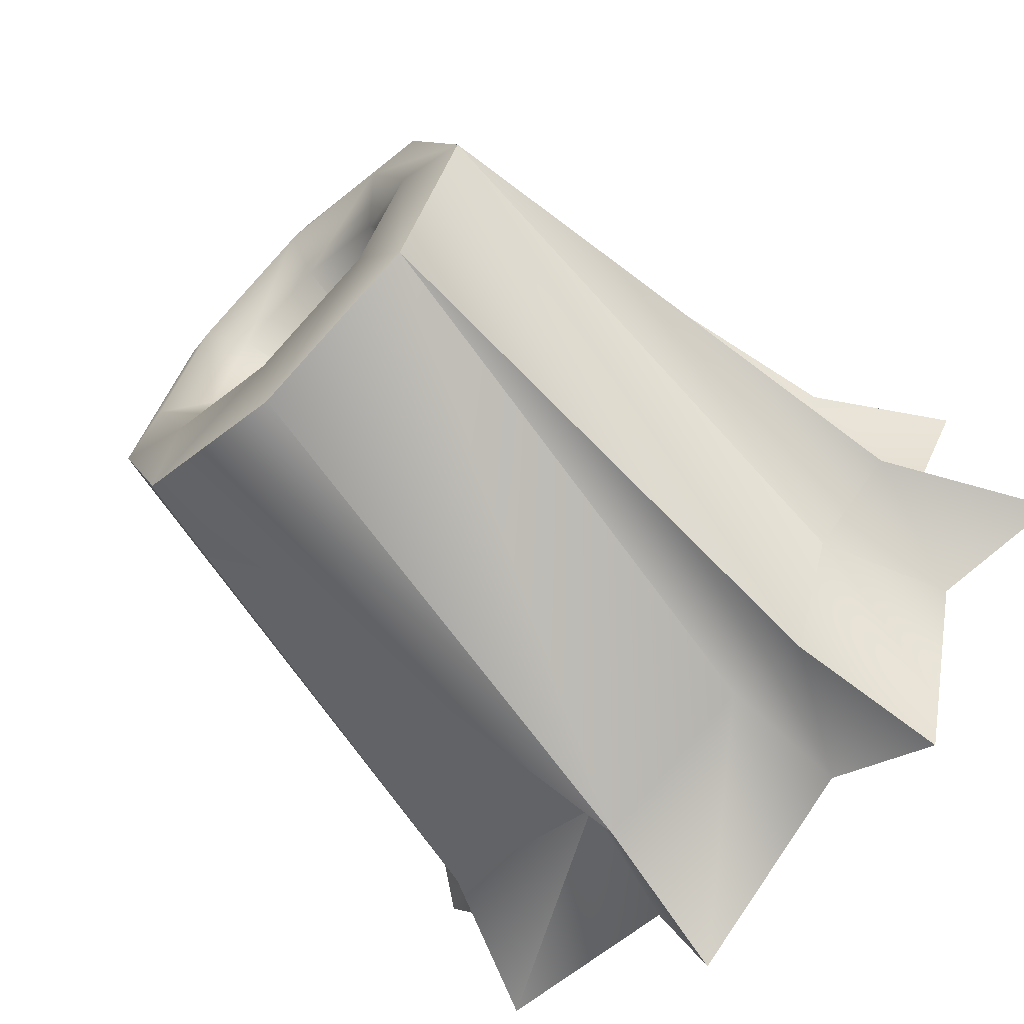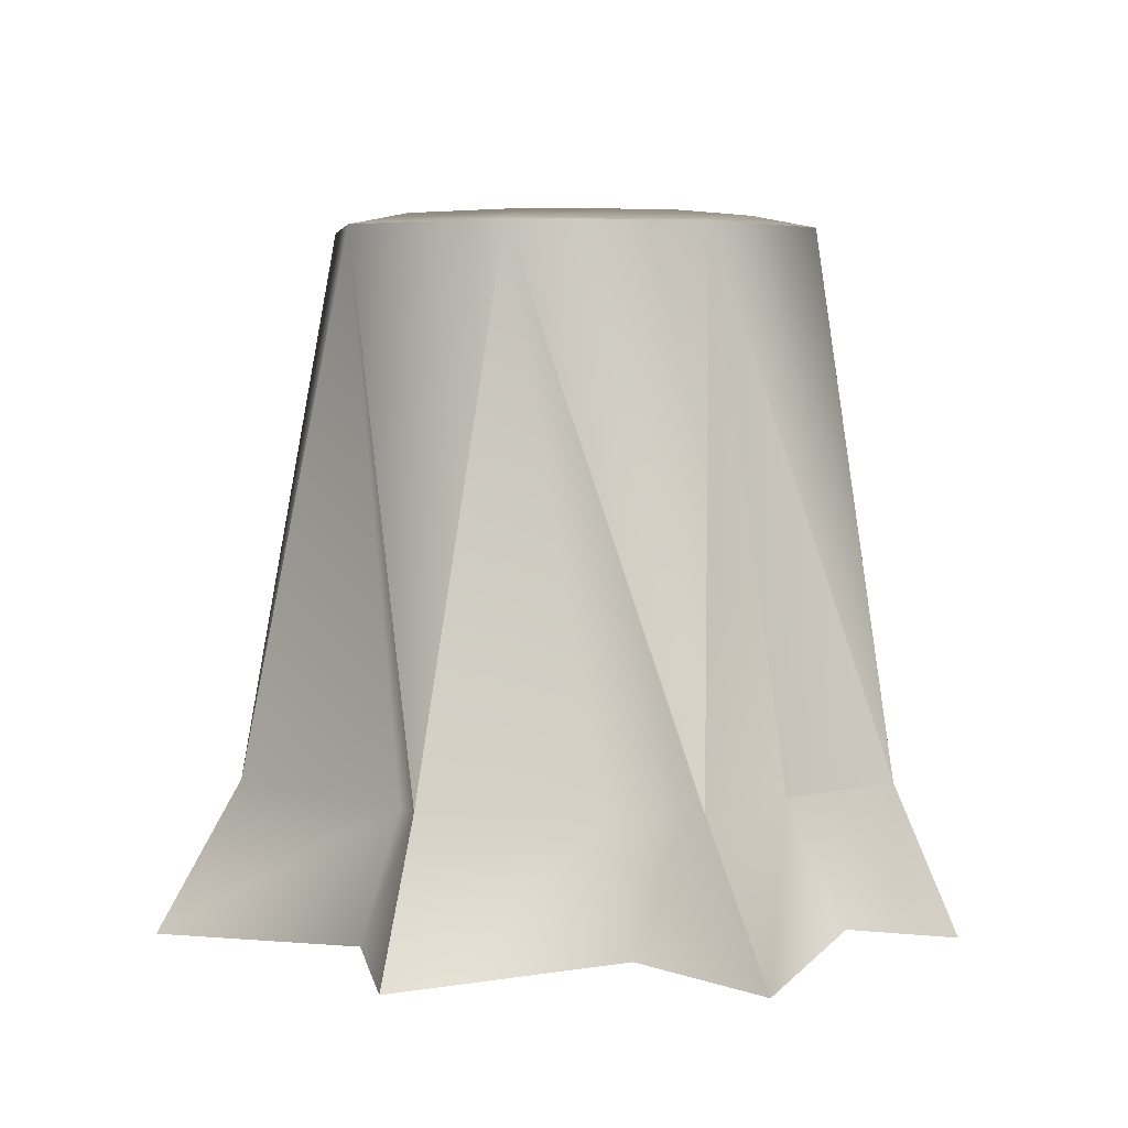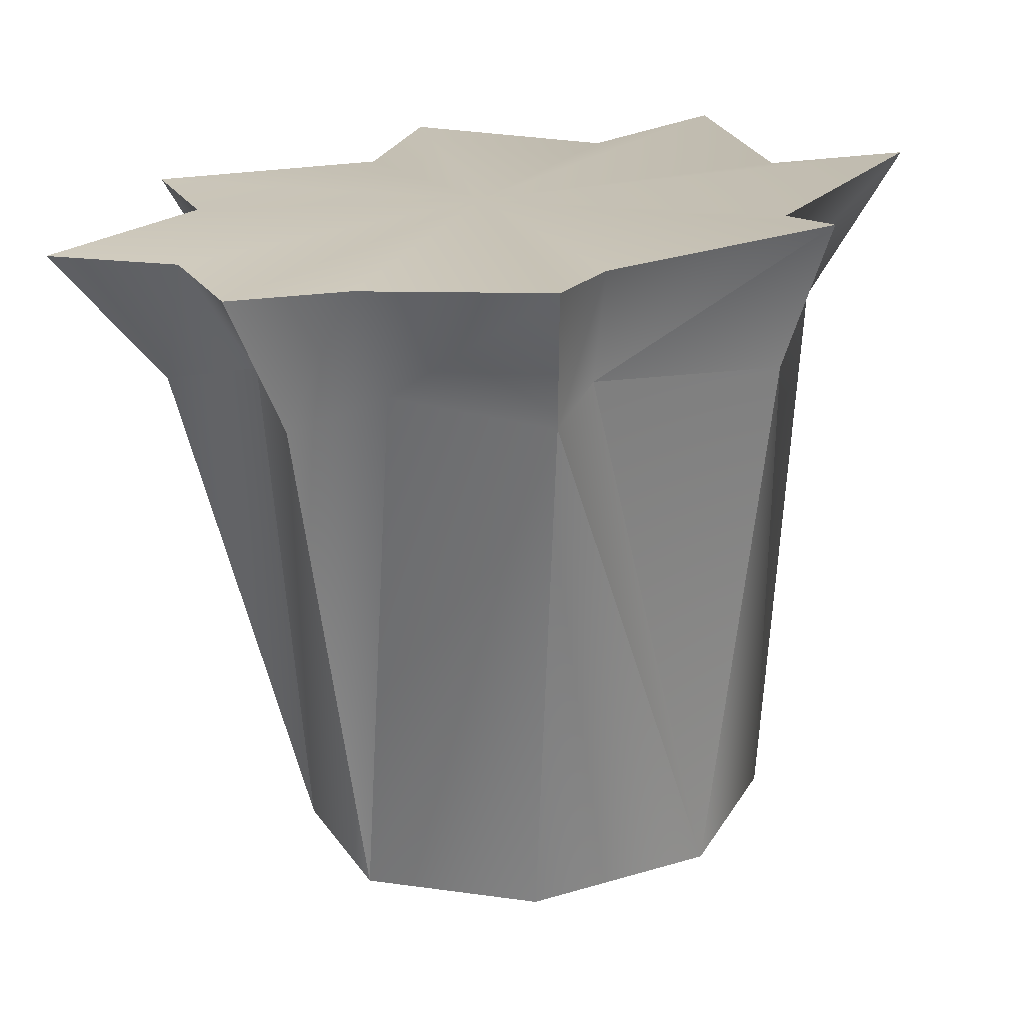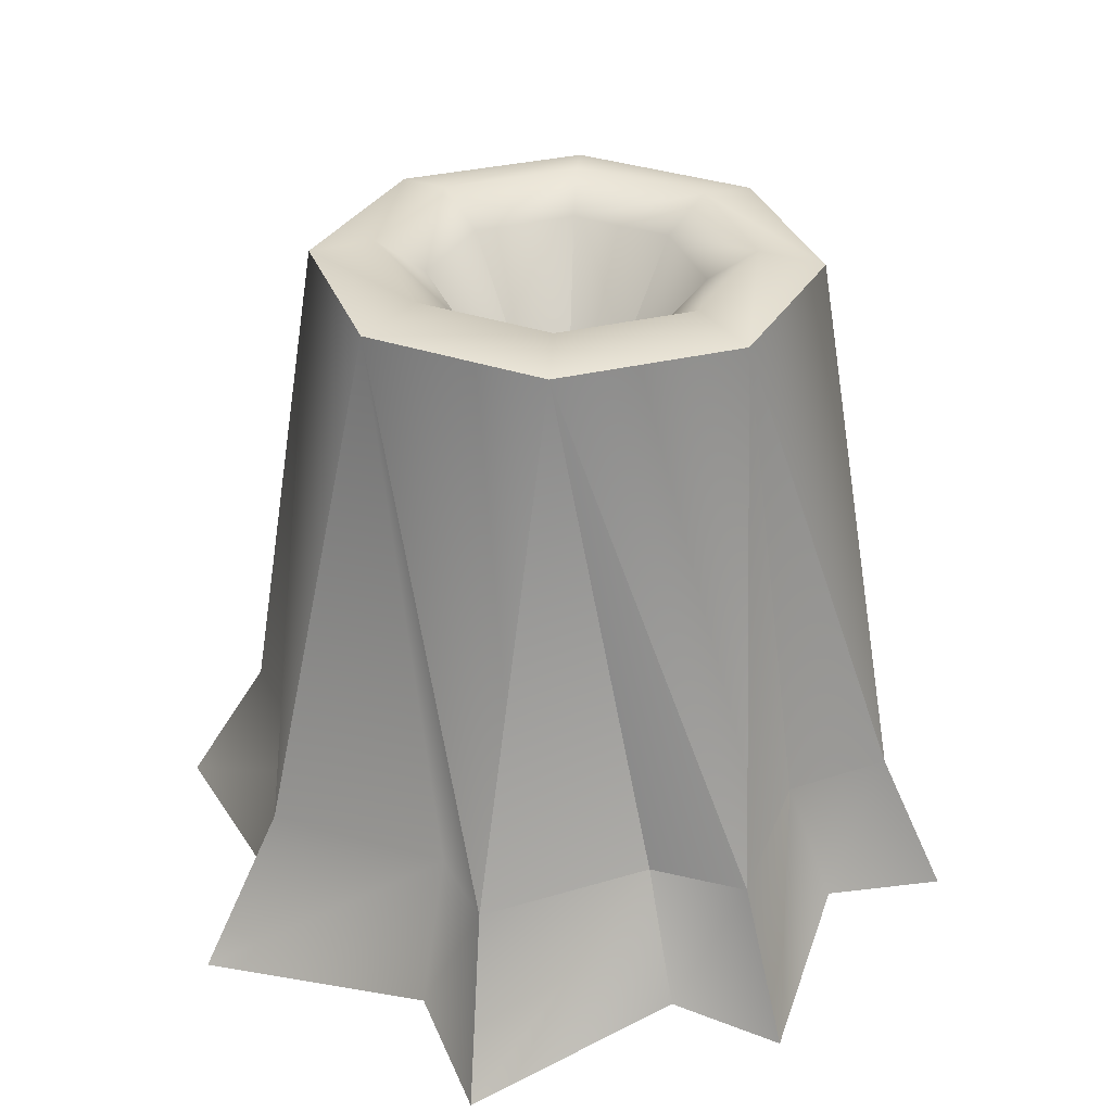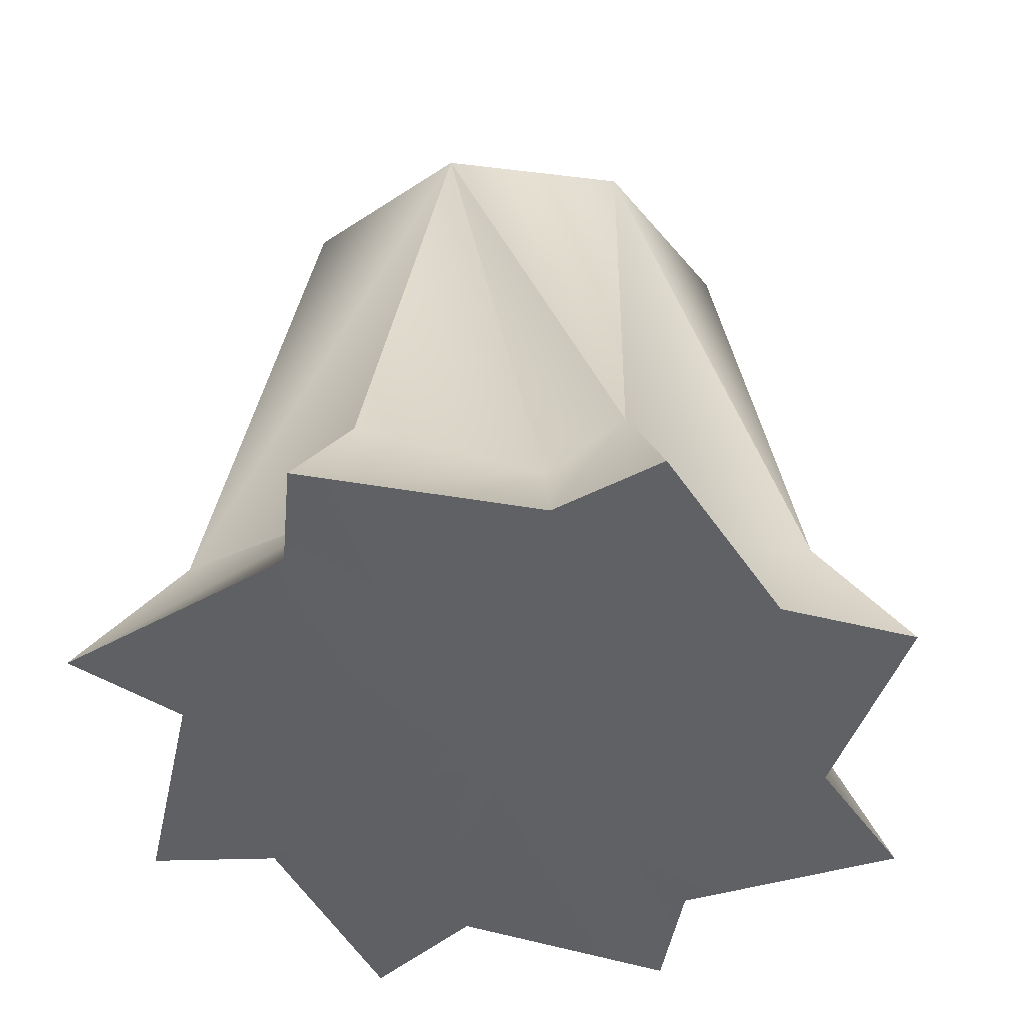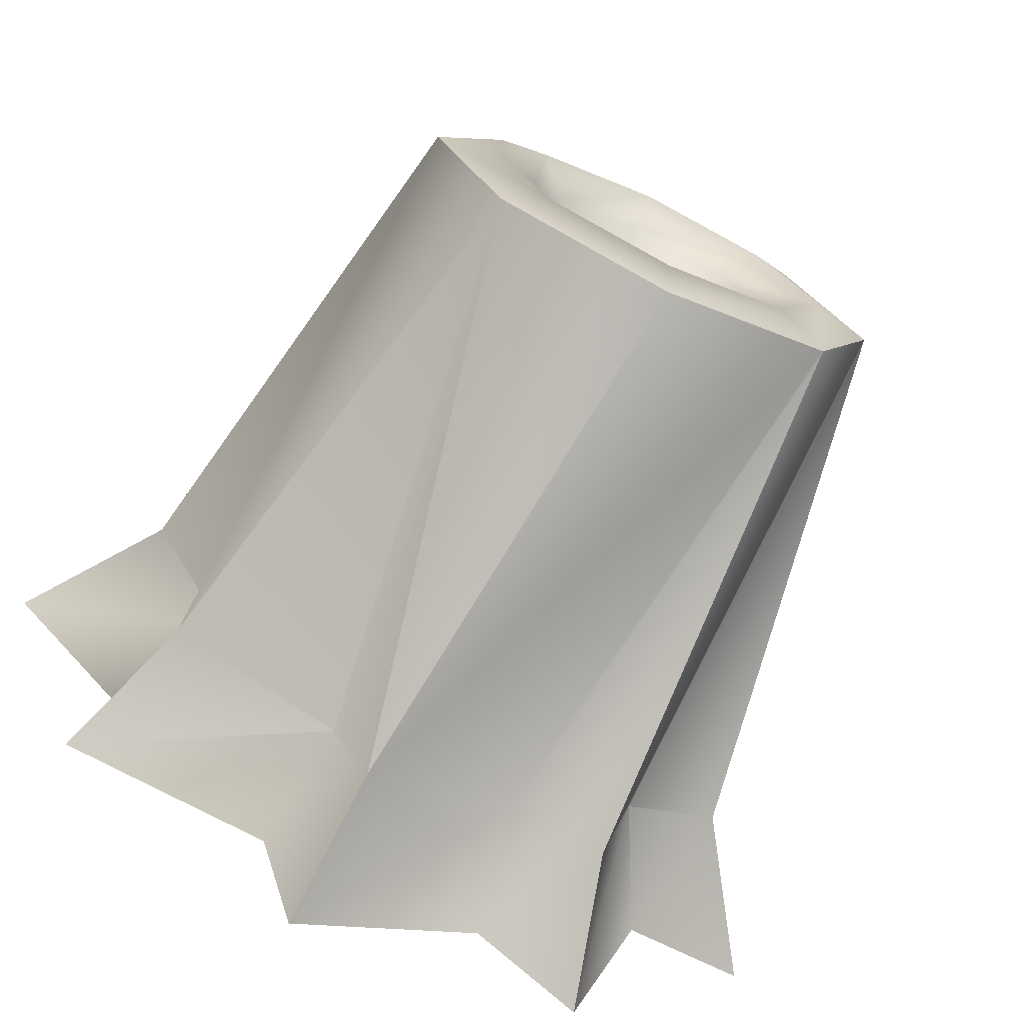
<metadata>
{"format":"obj","ext":"obj","renderer":"f3d","projection":"perspective","resolution":1024,"background":"white","views":[{"elev":-64.1,"azim":-135.6,"up":"+Z"},{"elev":4.4,"azim":59.0,"up":"+Y"},{"elev":-70.2,"azim":4.7,"up":"+Z"},{"elev":31.9,"azim":93.6,"up":"+Y"},{"elev":-46.3,"azim":-30.4,"up":"+Y"},{"elev":-72.3,"azim":154.4,"up":"+Z"}]}
</metadata>
<code>
g default
v -0.07306 1.51 -1.494
v -1.148 1.51 -1.049
v 0.3069 -1.775 -2.037
v -0.6799 -1.856 -1.434
v 0.3069 -1.775 -2.037
v 1.002 1.51 -1.049
v 1.654 -1.775 -1.164
v 1.447 1.51 0.02585
v 1.989 -1.775 0.4059
v 1.002 1.51 1.101
v 1.117 -1.775 1.753
v -0.07306 1.51 1.546
v -0.4531 -1.775 2.088
v -1.148 1.51 1.101
v 1.117 -1.775 1.753
v 1.392 -1.856 0.6791
v 1.989 -1.775 0.4059
v -0.4531 -1.775 2.088
v 0.5337 -1.856 1.537
v 1.117 -1.775 1.753
v 1.989 -1.775 0.4059
v 1.392 -1.856 -0.5763
v 1.392 -1.856 -0.5763
v 1.654 -1.775 -1.164
v -1.8 -1.775 1.216
v -0.6799 -1.856 1.537
v -1.148 1.51 1.101
v -0.4531 -1.775 2.088
v -2.135 -1.775 -0.3541
v -1.593 1.51 0.02585
v -1.538 -1.856 0.6791
v -1.593 1.51 0.02585
v -1.263 -1.775 -1.701
v -1.148 1.51 -1.049
v -1.538 -1.856 -0.5763
v -0.07306 1.51 -1.494
v -0.8679 1.587 -0.769
v -1.148 1.51 -1.049
v -0.07306 1.587 -1.098
v -1.197 1.587 0.02585
v -1.593 1.51 0.02585
v 1.002 1.51 -1.049
v 0.7218 1.587 -0.769
v 1.447 1.51 0.02585
v 1.051 1.587 0.02585
v 1.002 1.51 1.101
v 0.7218 1.587 0.8207
v -0.07306 1.51 1.546
v -0.07306 1.587 1.15
v -1.148 1.51 1.101
v -0.8679 1.587 0.8207
v -1.593 1.51 0.02585
v -1.197 1.587 0.02585
v -0.07306 1.396 -0.8048
v 0.5143 1.396 -0.5615
v 0.7576 1.396 0.02585
v 0.5143 1.396 0.6132
v -0.07306 1.396 0.8565
v -0.6604 1.396 0.6132
v -0.9037 1.396 0.02585
v -0.6604 1.396 -0.5615
v -0.9037 1.396 0.02585
v -0.07306 -0.1441 0.02586
v -0.07306 1.396 -0.8048
v 0.5143 1.396 -0.5615
v -0.07306 -0.1441 0.02586
v 0.7576 1.396 0.02585
v -0.07306 -0.1441 0.02586
v 0.5143 1.396 0.6132
v -0.07306 -0.1441 0.02586
v -0.07306 1.396 0.8565
v -0.07306 -0.1441 0.02586
v -0.6604 1.396 0.6132
v -0.07306 -0.1441 0.02586
v -0.9037 1.396 0.02585
v -0.07306 -0.1441 0.02586
v -0.6604 1.396 -0.5615
v -0.07306 -0.1441 0.02586
v -0.9037 1.396 0.02585
v 1.989 -1.775 0.4059
v 1.833 -2.589 0.7729
v 1.392 -1.856 0.6791
v 2.631 -2.671 0.4134
v 1.495 -2.671 2.166
v 1.117 -1.775 1.753
v 2.631 -2.671 0.4134
v -0.07306 -2.671 0.02586
v 1.833 -2.589 0.7729
v 1.495 -2.671 2.166
v 0.7166 -2.589 1.89
v -0.5479 -2.671 2.603
v 1.768 -2.589 -0.7385
v 1.989 -2.671 -1.395
v 0.6514 -2.589 -1.719
v 0.3806 -2.671 -2.437
v -0.7975 -2.589 -1.719
v -1.493 -2.671 -2.036
v -1.914 -2.589 -0.7385
v -2.737 -2.671 -0.5757
v -0.8627 -2.589 1.89
v -2.301 -2.671 1.467
v -1.979 -2.589 0.7729
v -2.737 -2.671 -0.5757
v 1.117 -1.775 1.753
v 0.7166 -2.589 1.89
v 0.5337 -1.856 1.537
v 1.495 -2.671 2.166
v -0.5479 -2.671 2.603
v -0.4531 -1.775 2.088
v 1.654 -1.775 -1.164
v 1.768 -2.589 -0.7385
v 1.392 -1.856 -0.5763
v 1.989 -2.671 -1.395
v 1.392 -1.856 -0.5763
v 2.631 -2.671 0.4134
v 1.989 -1.775 0.4059
v 1.654 -1.775 -1.164
v 0.5337 -1.856 -1.434
v 0.5337 -1.856 -1.434
v 0.3069 -1.775 -2.037
v 0.3069 -1.775 -2.037
v 0.6514 -2.589 -1.719
v 0.5337 -1.856 -1.434
v 0.3806 -2.671 -2.437
v 1.989 -2.671 -1.395
v 0.5337 -1.856 -1.434
v 1.654 -1.775 -1.164
v -1.148 1.51 -1.049
v -1.263 -1.775 -1.701
v -1.263 -1.775 -1.701
v -0.7975 -2.589 -1.719
v -0.6799 -1.856 -1.434
v -1.493 -2.671 -2.036
v 0.3806 -2.671 -2.437
v 0.3069 -1.775 -2.037
v -1.538 -1.856 -0.5763
v -1.593 1.51 0.02585
v -2.135 -1.775 -0.3541
v -2.135 -1.775 -0.3541
v -1.914 -2.589 -0.7385
v -1.538 -1.856 -0.5763
v -2.737 -2.671 -0.5757
v -1.538 -1.856 -0.5763
v -1.493 -2.671 -2.036
v -1.263 -1.775 -1.701
v -1.538 -1.856 0.6791
v -1.148 1.51 1.101
v -1.8 -1.775 1.216
v -1.8 -1.775 1.216
v -1.979 -2.589 0.7729
v -1.538 -1.856 0.6791
v -2.301 -2.671 1.467
v -1.538 -1.856 0.6791
v -2.737 -2.671 -0.5757
v -2.135 -1.775 -0.3541
v -0.4531 -1.775 2.088
v -0.8627 -2.589 1.89
v -0.6799 -1.856 1.537
v -0.5479 -2.671 2.603
v -2.301 -2.671 1.467
v -1.8 -1.775 1.216
g default_0
f 3 2 1
f 4 2 3
f 1 6 5
f 6 8 7
f 8 10 9
f 10 12 11
f 12 14 13
f 16 10 15
f 17 10 16
f 19 12 18
f 20 12 19
f 22 8 21
f 24 8 23
f 26 14 25
f 28 27 26
f 30 29 27
f 31 27 29
f 34 33 32
f 35 32 33
f 38 37 36
f 37 39 36
f 40 37 38
f 41 40 38
f 36 39 42
f 39 43 42
f 42 43 44
f 43 45 44
f 44 45 46
f 45 47 46
f 46 47 48
f 47 49 48
f 48 49 50
f 49 51 50
f 50 51 52
f 51 53 52
f 39 54 43
f 54 55 43
f 43 55 45
f 55 56 45
f 45 56 47
f 56 57 47
f 47 57 49
f 57 58 49
f 49 58 51
f 58 59 51
f 51 59 53
f 59 60 53
f 61 54 39
f 37 61 39
f 62 61 37
f 40 62 37
f 65 64 63
f 67 65 66
f 69 67 68
f 71 69 70
f 73 71 72
f 75 73 74
f 64 77 76
f 77 79 78
f 82 81 80
f 81 83 80
f 84 81 82
f 85 84 82
f 88 87 86
f 89 87 88
f 90 87 89
f 91 87 90
f 86 87 92
f 92 87 93
f 93 87 94
f 94 87 95
f 95 87 96
f 96 87 97
f 97 87 98
f 98 87 99
f 100 87 91
f 101 87 100
f 102 87 101
f 103 87 102
f 106 105 104
f 105 107 104
f 108 105 106
f 109 108 106
f 112 111 110
f 111 113 110
f 115 111 114
f 116 115 114
f 118 6 117
f 120 6 119
f 123 122 121
f 122 124 121
f 125 122 123
f 127 125 126
f 129 128 4
f 132 131 130
f 131 133 130
f 134 131 132
f 135 134 132
f 138 137 136
f 141 140 139
f 140 142 139
f 144 140 143
f 145 144 143
f 148 147 146
f 151 150 149
f 150 152 149
f 154 150 153
f 155 154 153
f 158 157 156
f 157 159 156
f 160 157 158
f 161 160 158

</code>
